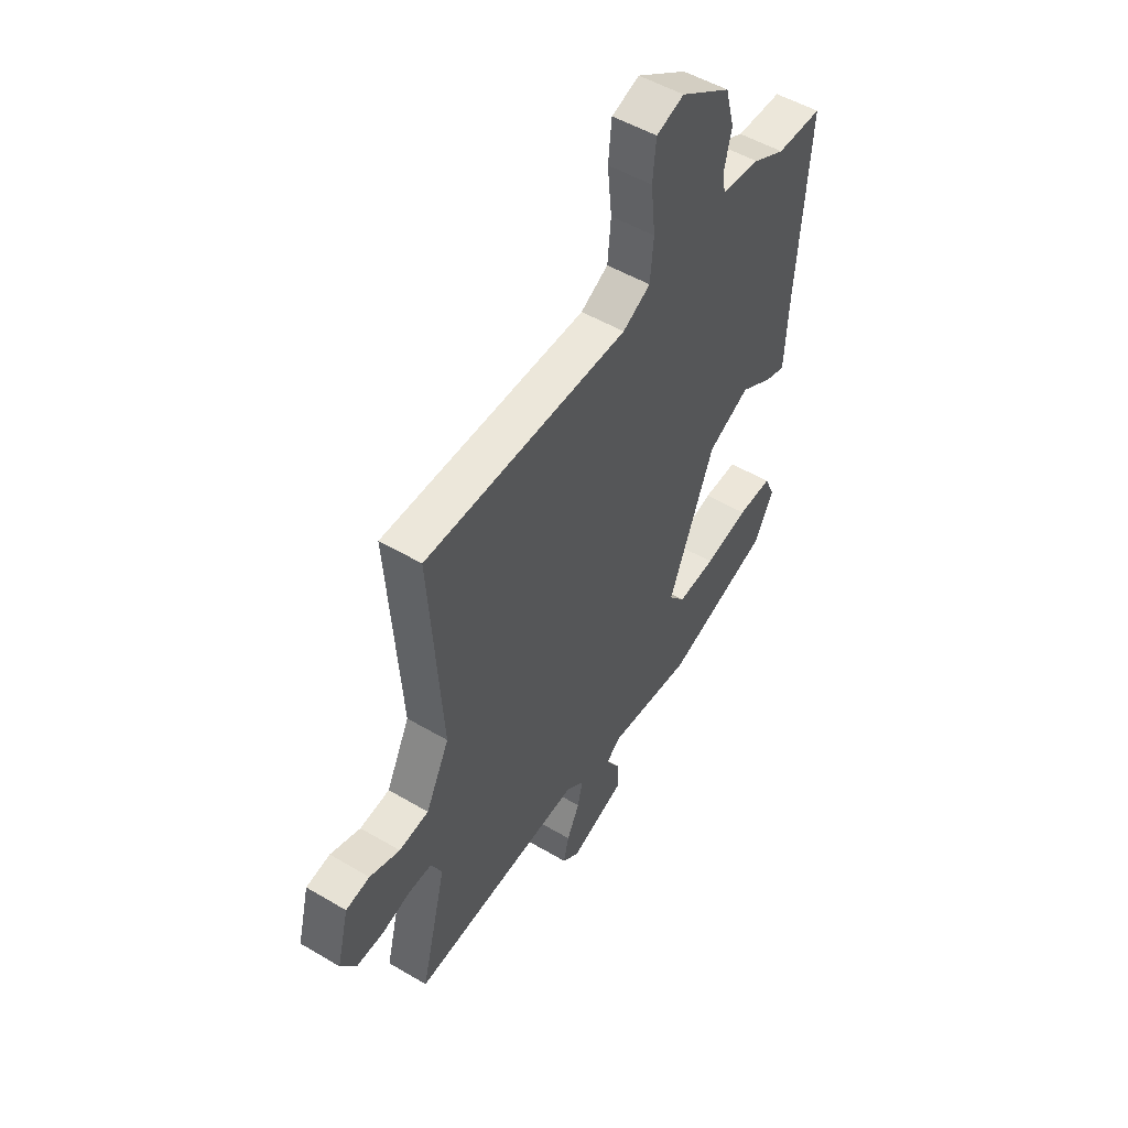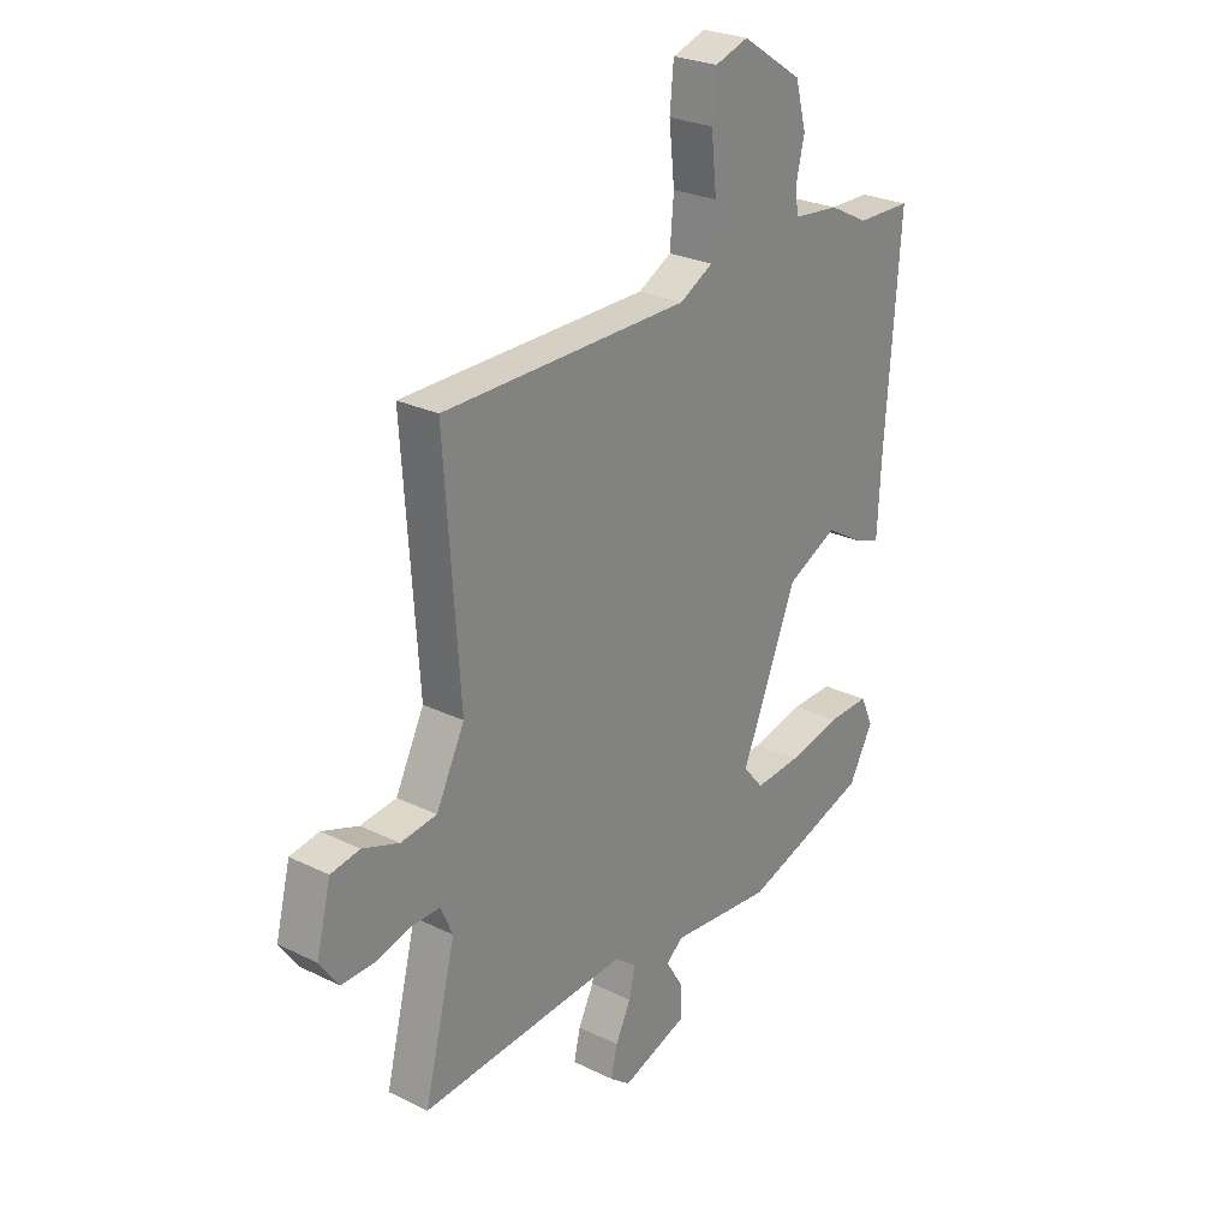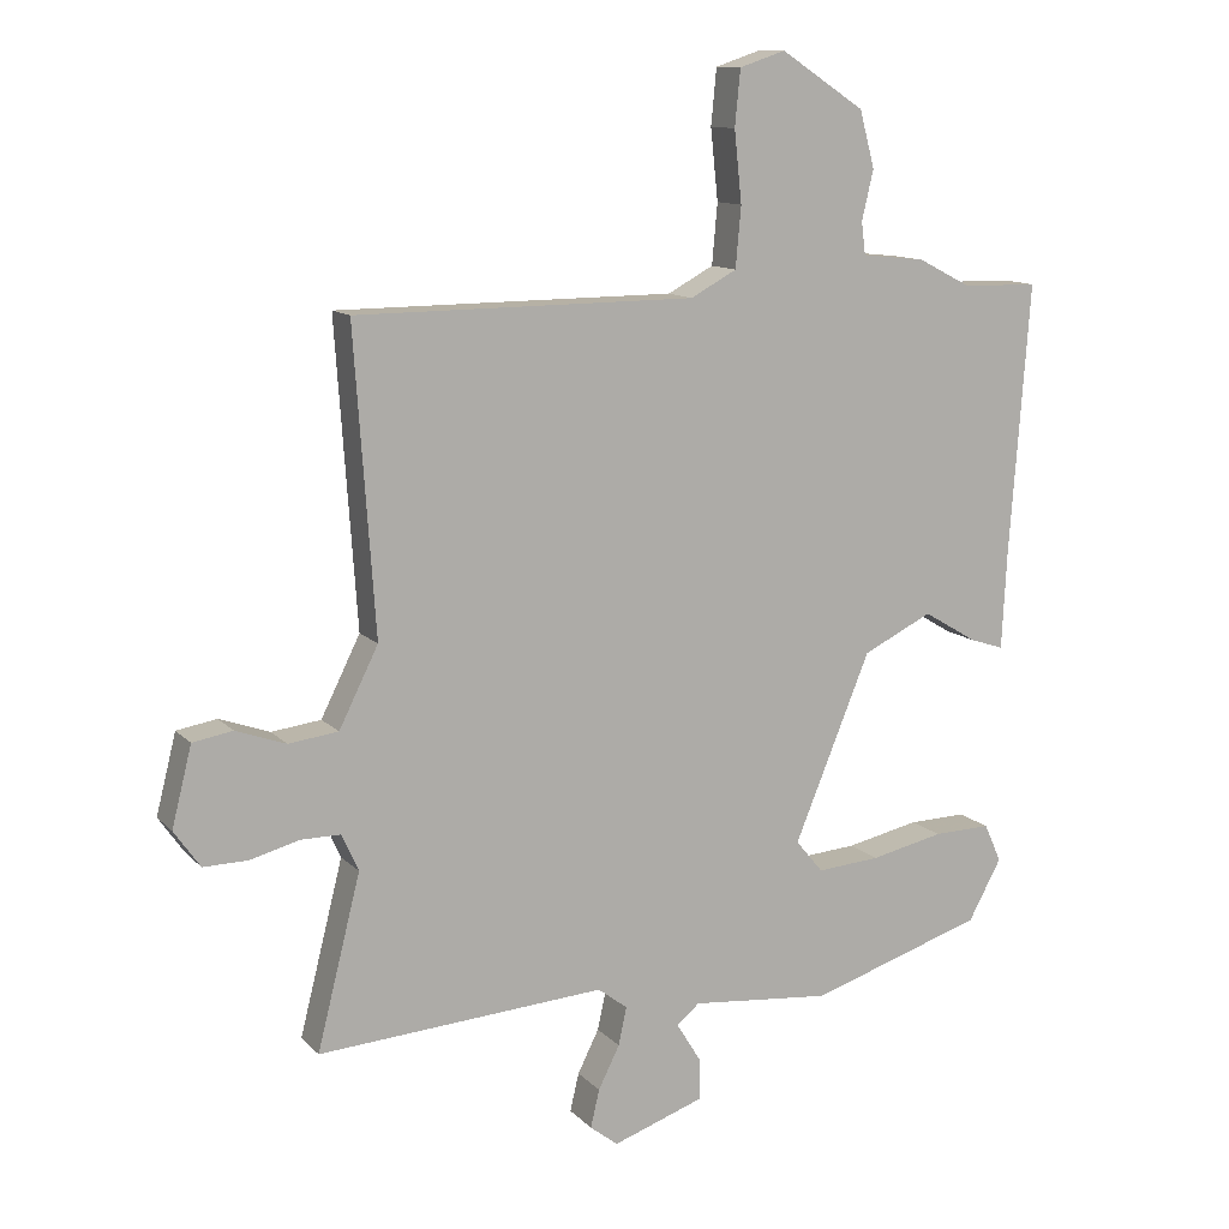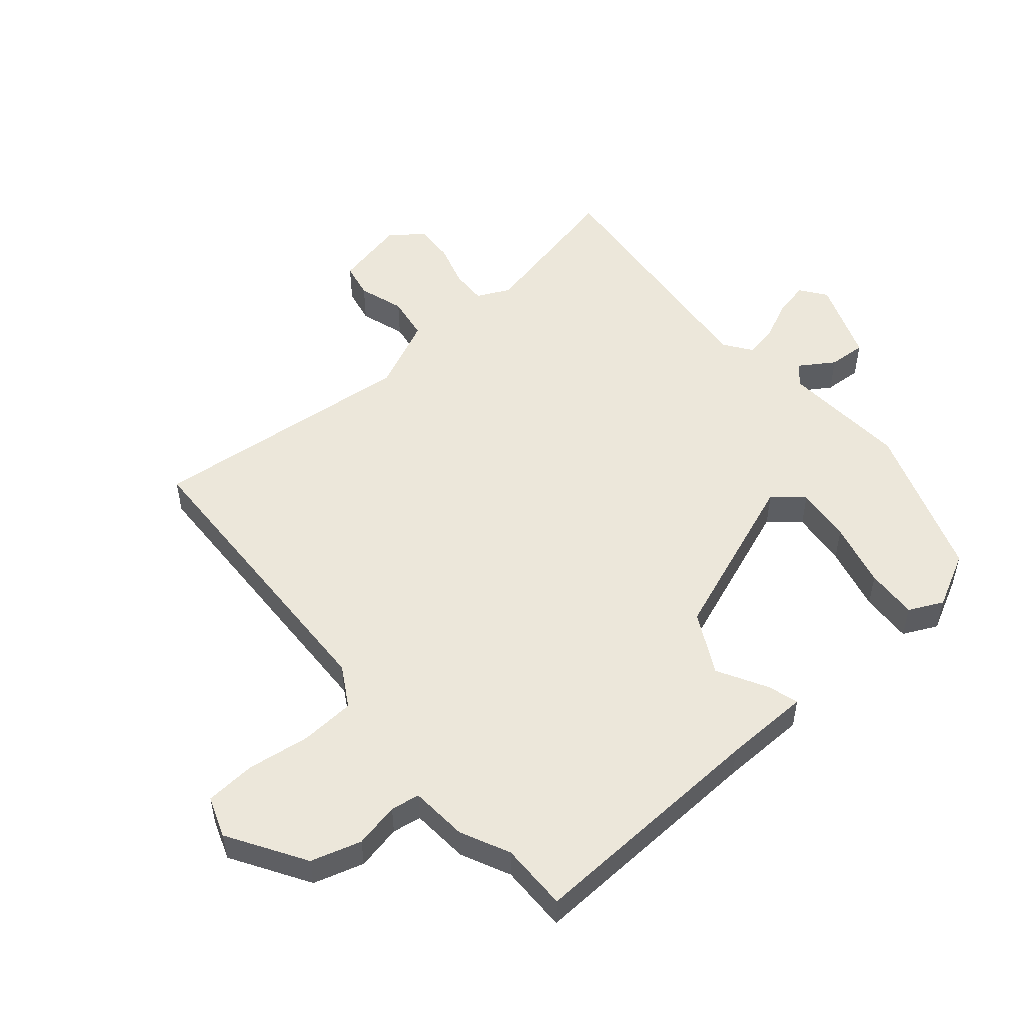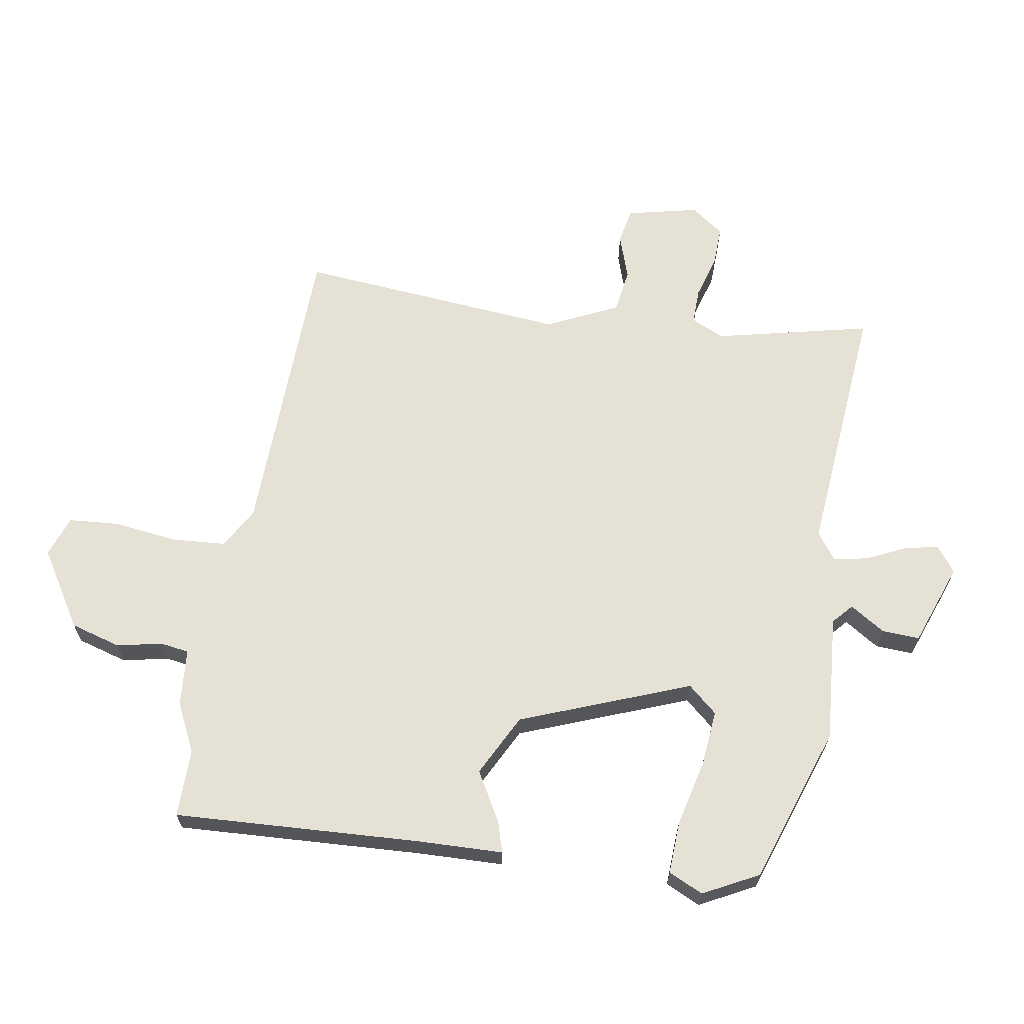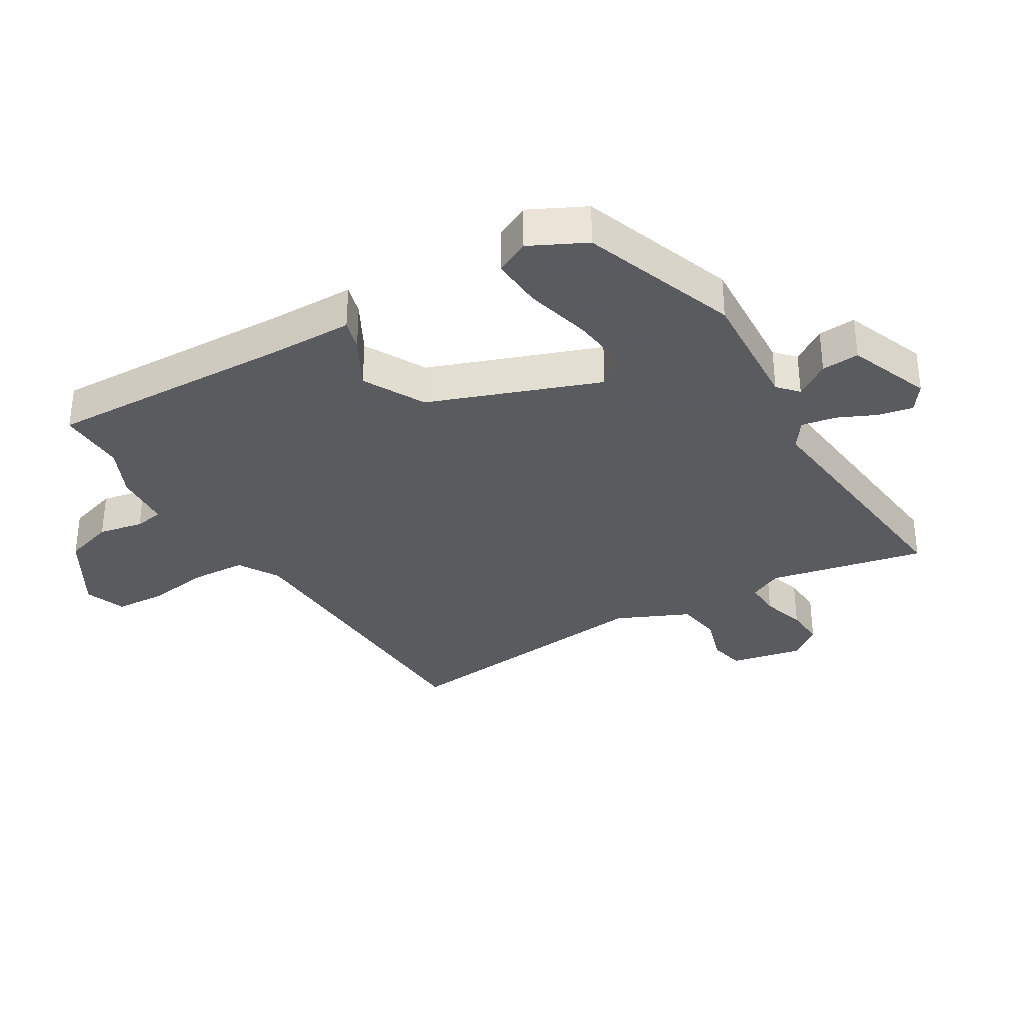
<metadata>
{"format":"obj","ext":"obj","renderer":"f3d","projection":"perspective","resolution":1024,"background":"white","views":[{"elev":51.2,"azim":-57.2,"up":"+Z"},{"elev":26.2,"azim":-52.2,"up":"+Z"},{"elev":11.9,"azim":-25.5,"up":"+Z"},{"elev":51.9,"azim":51.3,"up":"+Y"},{"elev":65.1,"azim":100.6,"up":"+Y"},{"elev":-33.5,"azim":123.1,"up":"+Y"}]}
</metadata>
<code>
v -0.578 0.07 -0.496
v -0.515 0.07 -0.246
v -0.539 0.07 -0.192
v -0.597 0.07 -0.192
v -0.668 0.07 -0.211
v -0.733 0.07 -0.212
v -0.771 0.07 -0.158
v -0.742 0.07 -0.043
v -0.684 0.07 -0.033
v -0.611 0.07 -0.059
v -0.539 0.07 -0.05
v -0.482 0.07 0.064
v -0.512 0.07 0.5
v -0.018 0.07 0.502
v 0.049 0.07 0.538
v 0.057 0.07 0.626
v 0.046 0.07 0.729
v 0.054 0.07 0.81
v 0.121 0.07 0.832
v 0.243 0.07 0.752
v 0.265 0.07 0.67
v 0.248 0.07 0.598
v 0.254 0.07 0.551
v 0.347 0.07 0.541
v 0.425 0.07 0.501
v 0.535 0.07 0.499
v 0.506 0.07 0.104
v 0.499 0.07 -0.036
v 0.45 0.07 -0.02
v 0.371 0.07 0.027
v 0.27 0.07 -0.022
v 0.159 0.07 -0.292
v 0.199 0.07 -0.34
v 0.291 0.07 -0.333
v 0.398 0.07 -0.31
v 0.482 0.07 -0.308
v 0.507 0.07 -0.364
v 0.459 0.07 -0.452
v 0.204 0.07 -0.533
v -0.001 0.07 -0.513
v -0.034 0.07 -0.541
v 0.001 0.07 -0.598
v 0.003 0.07 -0.659
v -0.131 0.07 -0.705
v -0.172 0.07 -0.673
v -0.159 0.07 -0.618
v -0.128 0.07 -0.556
v -0.116 0.07 -0.501
v -0.159 0.07 -0.468
v -0.578 0 -0.496
v -0.515 0 -0.246
v -0.539 0 -0.192
v -0.597 0 -0.192
v -0.668 0 -0.211
v -0.733 0 -0.212
v -0.771 0 -0.158
v -0.742 0 -0.043
v -0.684 0 -0.033
v -0.611 0 -0.059
v -0.539 0 -0.05
v -0.482 0 0.064
v -0.512 0 0.5
v -0.018 0 0.502
v 0.049 0 0.538
v 0.057 0 0.626
v 0.046 0 0.729
v 0.054 0 0.81
v 0.121 0 0.832
v 0.243 0 0.752
v 0.265 0 0.67
v 0.248 0 0.598
v 0.254 0 0.551
v 0.347 0 0.541
v 0.425 0 0.501
v 0.535 0 0.499
v 0.506 0 0.104
v 0.499 0 -0.036
v 0.45 0 -0.02
v 0.371 0 0.027
v 0.27 0 -0.022
v 0.159 0 -0.292
v 0.199 0 -0.34
v 0.291 0 -0.333
v 0.398 0 -0.31
v 0.482 0 -0.308
v 0.507 0 -0.364
v 0.459 0 -0.452
v 0.204 0 -0.533
v -0.001 0 -0.513
v -0.034 0 -0.541
v 0.001 0 -0.598
v 0.003 0 -0.659
v -0.131 0 -0.705
v -0.172 0 -0.673
v -0.159 0 -0.618
v -0.128 0 -0.556
v -0.116 0 -0.501
v -0.159 0 -0.468
f 45 46 47
f 44 45 47
f 43 44 47
f 42 43 47
f 41 42 47
f 40 41 47 48
f 40 48 49
f 39 40 49
f 38 39 49
f 37 38 49
f 36 37 49
f 35 36 49
f 34 35 49
f 27 28 29 30
f 27 30 31
f 26 27 31
f 25 26 31
f 25 31 32
f 24 25 32
f 23 24 32
f 20 21 22
f 19 20 22
f 18 19 22
f 17 18 22
f 16 17 22
f 22 23 32
f 16 22 32
f 15 16 32
f 12 13 14
f 14 15 32
f 12 14 32
f 11 12 32
f 8 9 10
f 7 8 10
f 6 7 10
f 5 6 10
f 4 5 10
f 3 4 10 11
f 11 32 33
f 3 11 33
f 2 3 33
f 33 34 49 1
f 1 2 33
f 96 95 94
f 96 94 93
f 96 93 92
f 96 92 91
f 96 91 90
f 97 96 90 89
f 98 97 89
f 98 89 88
f 98 88 87
f 98 87 86
f 98 86 85
f 98 85 84
f 98 84 83
f 79 78 77 76
f 80 79 76
f 80 76 75
f 80 75 74
f 81 80 74
f 81 74 73
f 81 73 72
f 71 70 69
f 71 69 68
f 71 68 67
f 71 67 66
f 71 66 65
f 81 72 71
f 81 71 65
f 81 65 64
f 63 62 61
f 81 64 63
f 81 63 61
f 81 61 60
f 59 58 57
f 59 57 56
f 59 56 55
f 59 55 54
f 59 54 53
f 60 59 53 52
f 82 81 60
f 82 60 52
f 82 52 51
f 50 98 83 82
f 82 51 50
f 1 50 51 2
f 2 51 52 3
f 3 52 53 4
f 4 53 54 5
f 5 54 55 6
f 6 55 56 7
f 7 56 57 8
f 8 57 58 9
f 9 58 59 10
f 10 59 60 11
f 11 60 61 12
f 12 61 62 13
f 13 62 63 14
f 14 63 64 15
f 15 64 65 16
f 16 65 66 17
f 17 66 67 18
f 18 67 68 19
f 19 68 69 20
f 20 69 70 21
f 21 70 71 22
f 22 71 72 23
f 23 72 73 24
f 24 73 74 25
f 25 74 75 26
f 26 75 76 27
f 27 76 77 28
f 28 77 78 29
f 29 78 79 30
f 30 79 80 31
f 31 80 81 32
f 32 81 82 33
f 33 82 83 34
f 34 83 84 35
f 35 84 85 36
f 36 85 86 37
f 37 86 87 38
f 38 87 88 39
f 39 88 89 40
f 40 89 90 41
f 41 90 91 42
f 42 91 92 43
f 43 92 93 44
f 44 93 94 45
f 45 94 95 46
f 46 95 96 47
f 47 96 97 48
f 48 97 98 49
f 49 98 50 1

</code>
